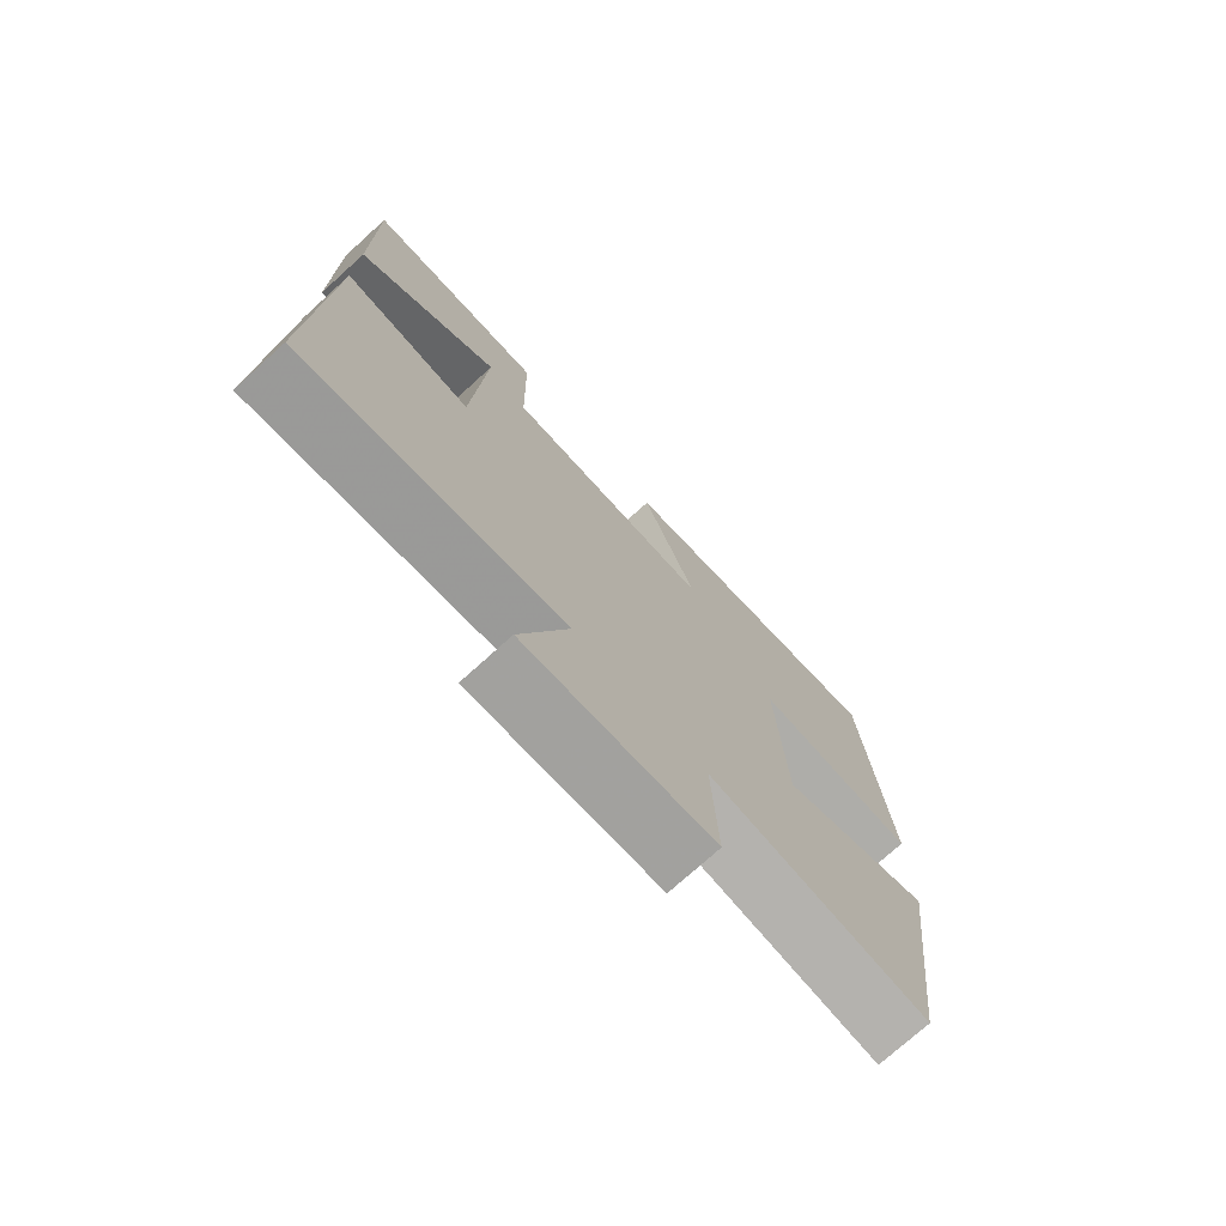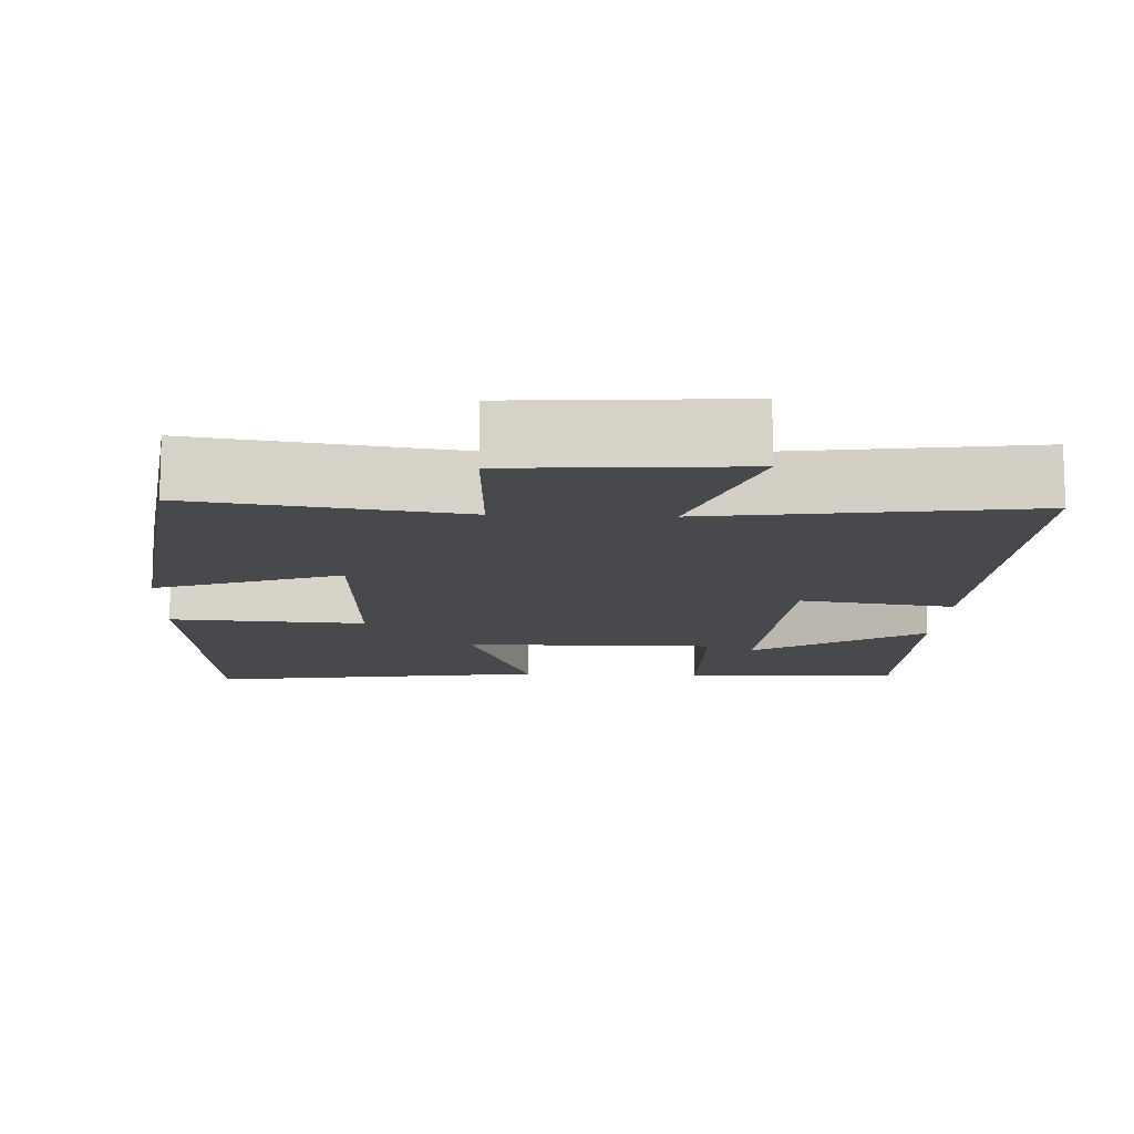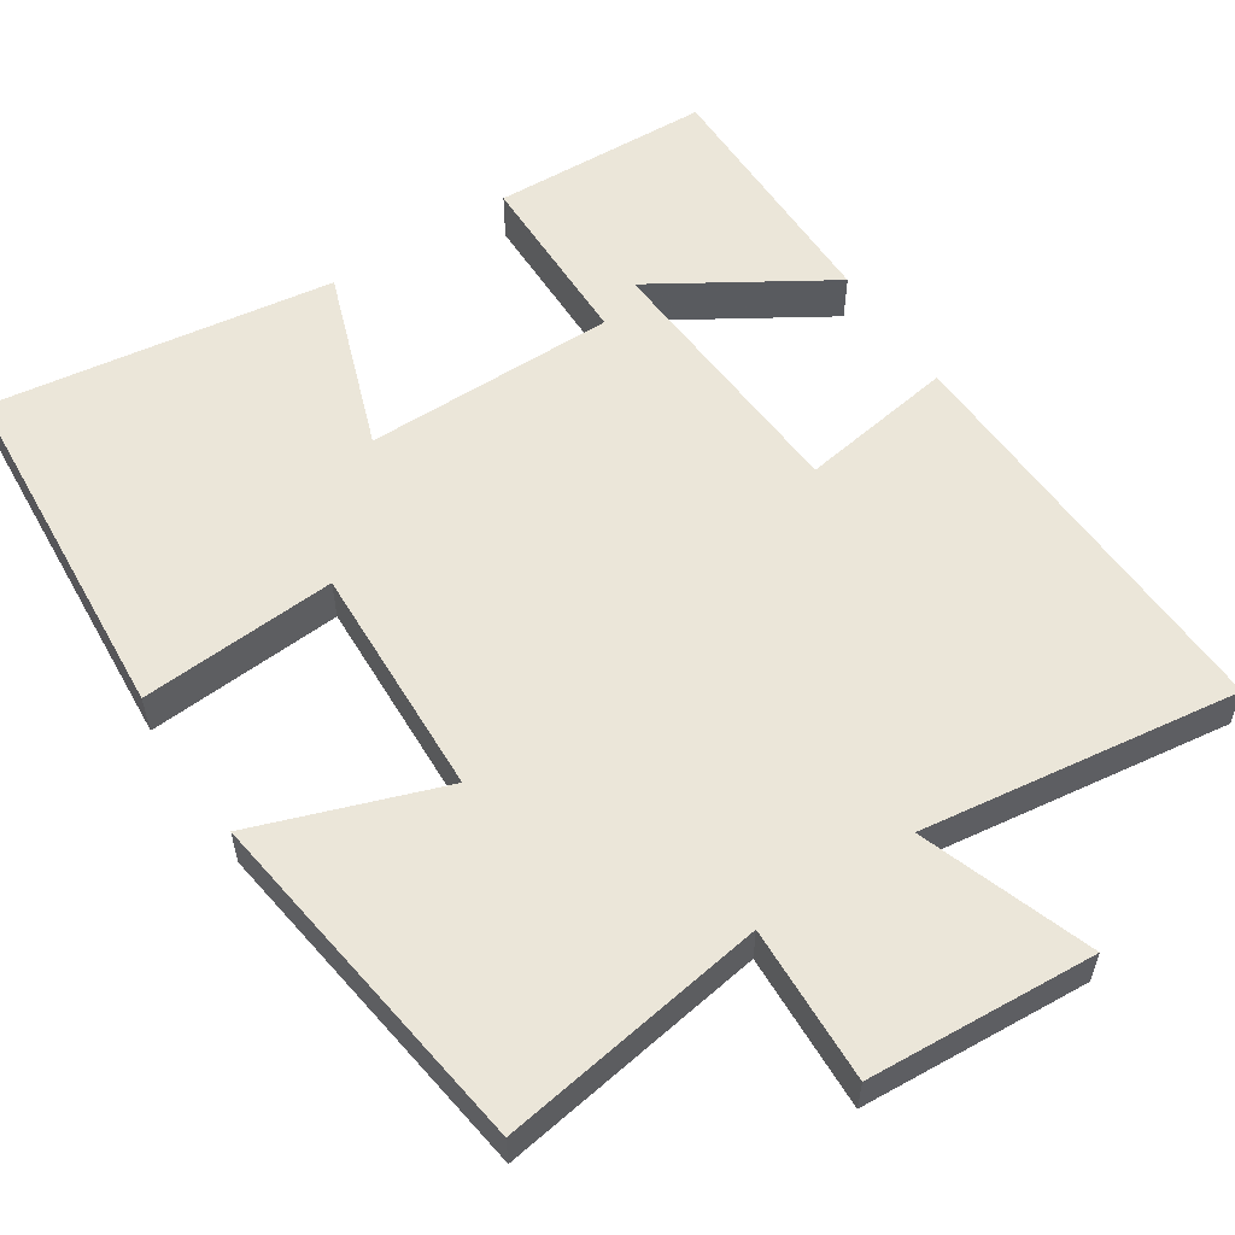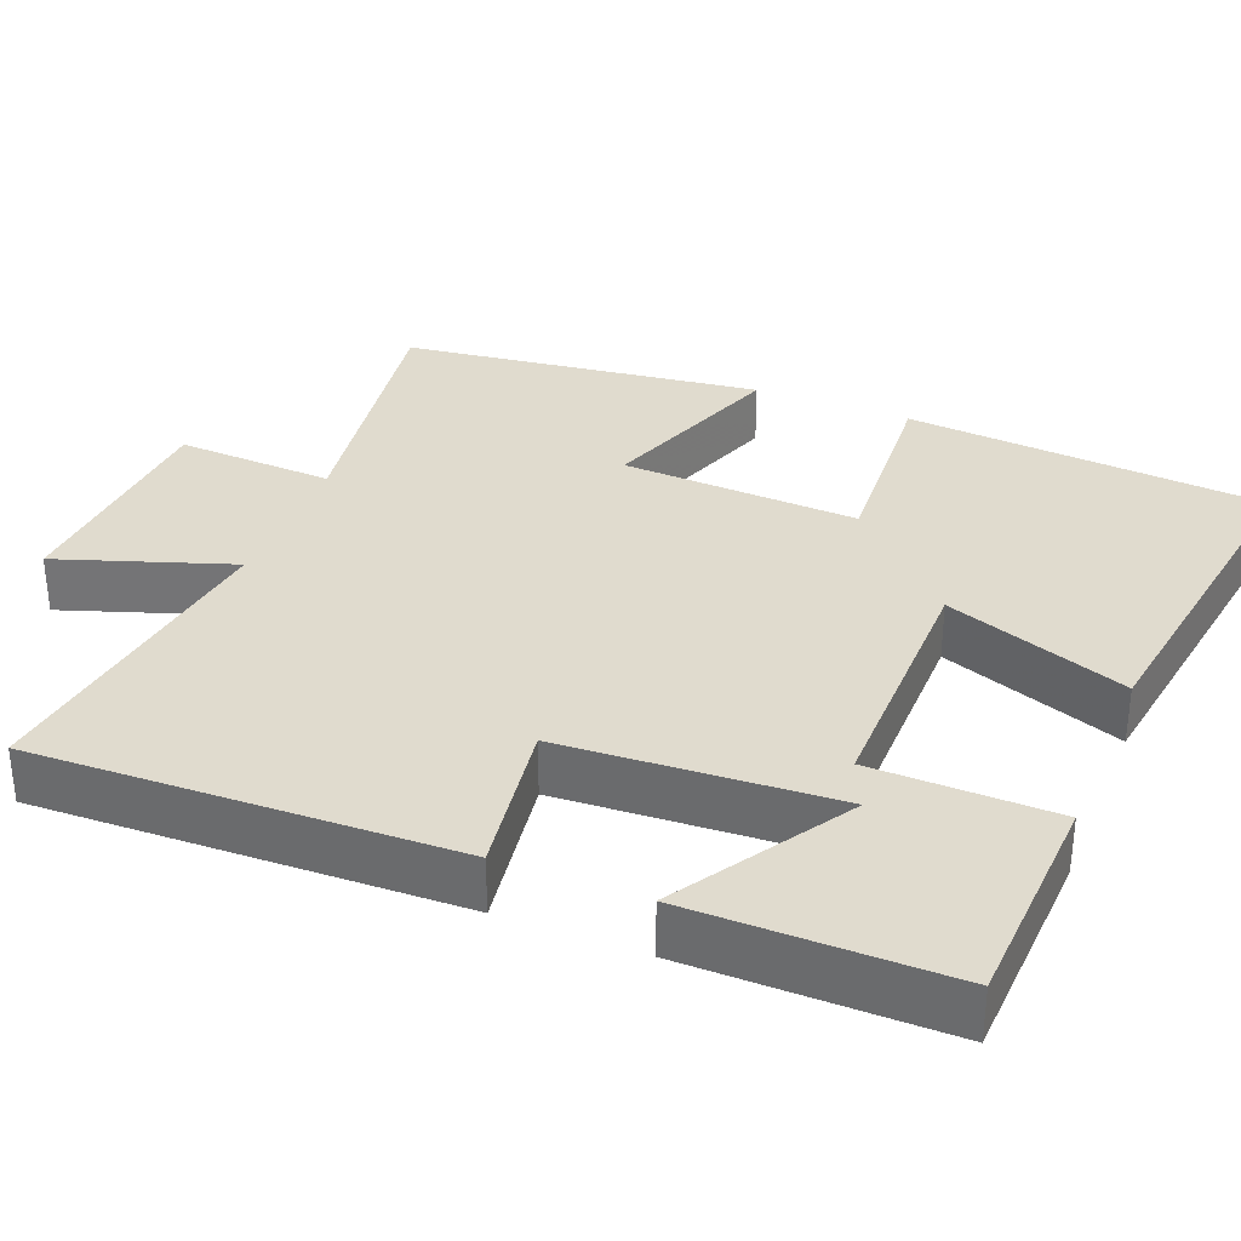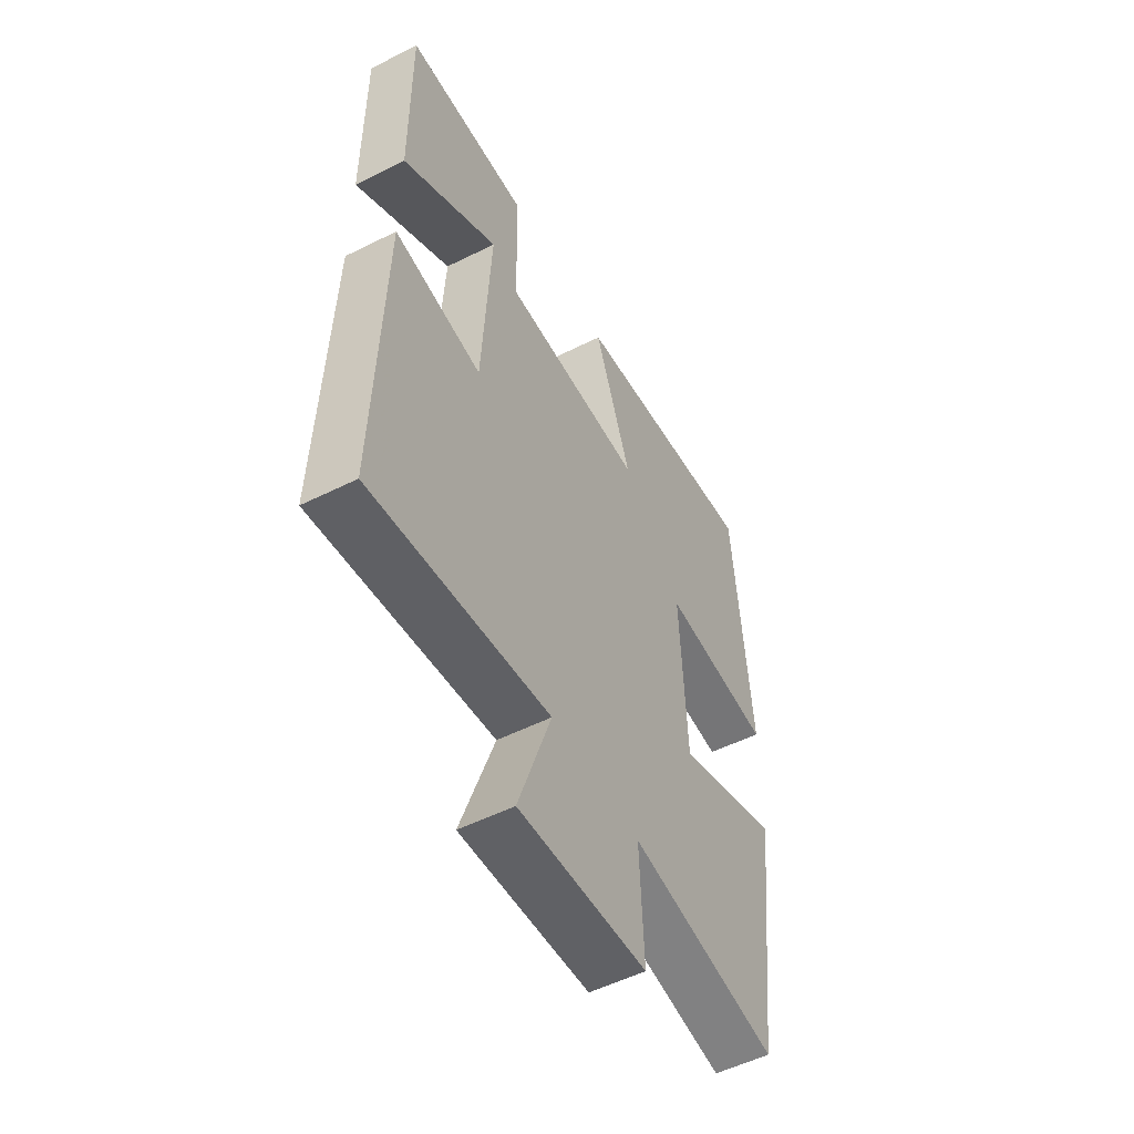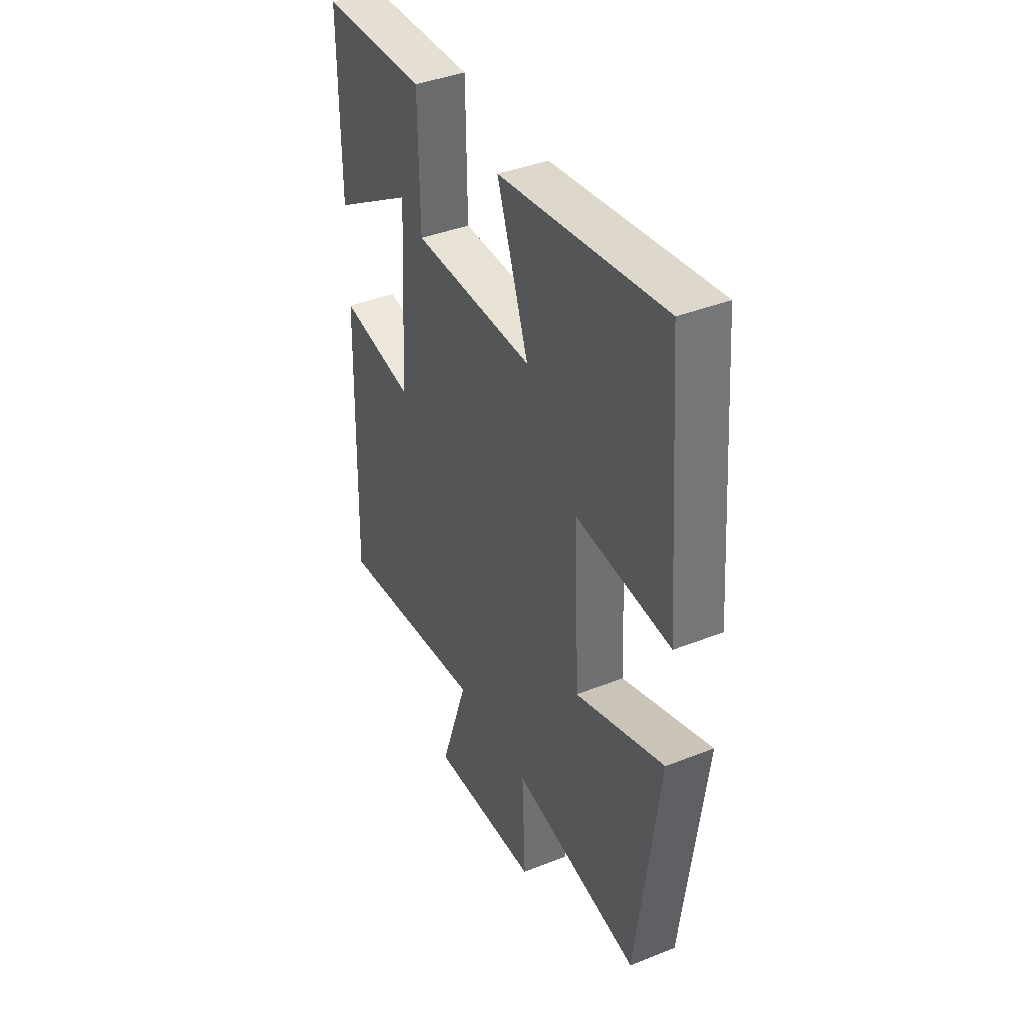
<metadata>
{"format":"obj","ext":"obj","renderer":"f3d","projection":"perspective","resolution":1024,"background":"white","views":[{"elev":-74.8,"azim":-47.9,"up":"+Z"},{"elev":-12.2,"azim":177.4,"up":"+Y"},{"elev":57.1,"azim":146.4,"up":"+Y"},{"elev":33.4,"azim":-68.2,"up":"+Y"},{"elev":-53.6,"azim":-61.9,"up":"+Z"},{"elev":40.1,"azim":64.0,"up":"+Z"}]}
</metadata>
<code>
v 0.463 0.07 0.566
v 0.5 0.07 0.106
v 0.248 0.07 0.122
v 0.262 0.07 -0.18
v 0.5 0.07 -0.094
v 0.441 0.07 -0.551
v 0.099 0.07 -0.5
v 0.108 0.07 -0.7
v -0.184 0.07 -0.72
v -0.109 0.07 -0.5
v -0.516 0.07 -0.558
v -0.5 0.07 -0.023
v -0.3 0.07 -0.053
v -0.28 0.07 0.295
v -0.5 0.07 0.157
v -0.502 0.07 0.487
v -0.221 0.07 0.5
v -0.217 0.07 0.266
v 0.107 0.07 0.268
v 0.023 0.07 0.5
v 0.463 0 0.566
v 0.5 0 0.106
v 0.248 0 0.122
v 0.262 0 -0.18
v 0.5 0 -0.094
v 0.441 0 -0.551
v 0.099 0 -0.5
v 0.108 0 -0.7
v -0.184 0 -0.72
v -0.109 0 -0.5
v -0.516 0 -0.558
v -0.5 0 -0.023
v -0.3 0 -0.053
v -0.28 0 0.295
v -0.5 0 0.157
v -0.502 0 0.487
v -0.221 0 0.5
v -0.217 0 0.266
v 0.107 0 0.268
v 0.023 0 0.5
f 19 20 1 2
f 18 19 2 3
f 16 17 18
f 14 15 16
f 14 16 18
f 13 14 18
f 10 11 12 13
f 10 13 18 3
f 7 8 9 10
f 4 5 6 7
f 3 4 7 10
f 22 21 40 39
f 23 22 39 38
f 38 37 36
f 36 35 34
f 38 36 34
f 38 34 33
f 33 32 31 30
f 23 38 33 30
f 30 29 28 27
f 27 26 25 24
f 30 27 24 23
f 1 21 22 2
f 2 22 23 3
f 3 23 24 4
f 4 24 25 5
f 5 25 26 6
f 6 26 27 7
f 7 27 28 8
f 8 28 29 9
f 9 29 30 10
f 10 30 31 11
f 11 31 32 12
f 12 32 33 13
f 13 33 34 14
f 14 34 35 15
f 15 35 36 16
f 16 36 37 17
f 17 37 38 18
f 18 38 39 19
f 19 39 40 20
f 20 40 21 1

</code>
